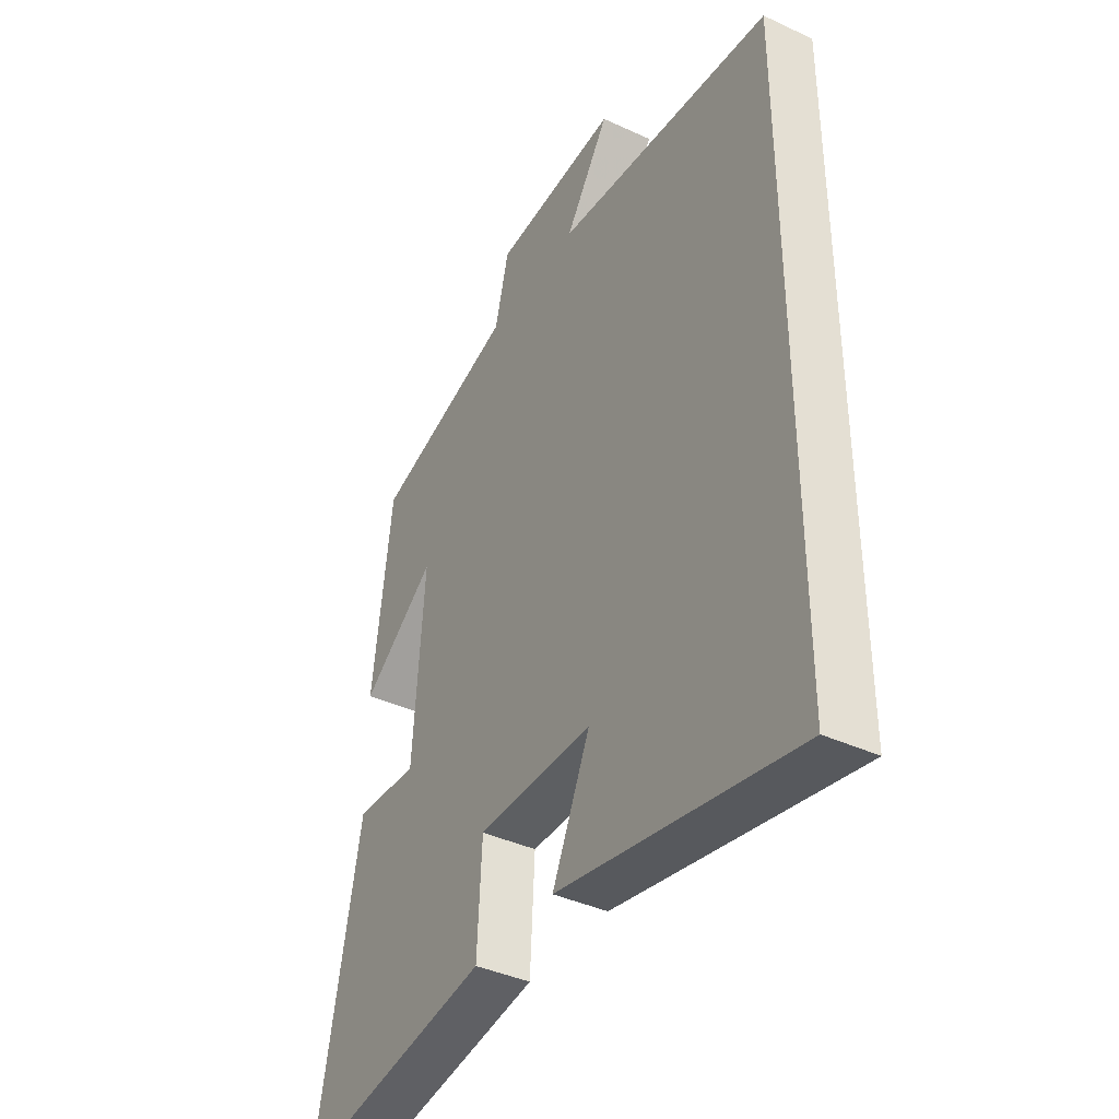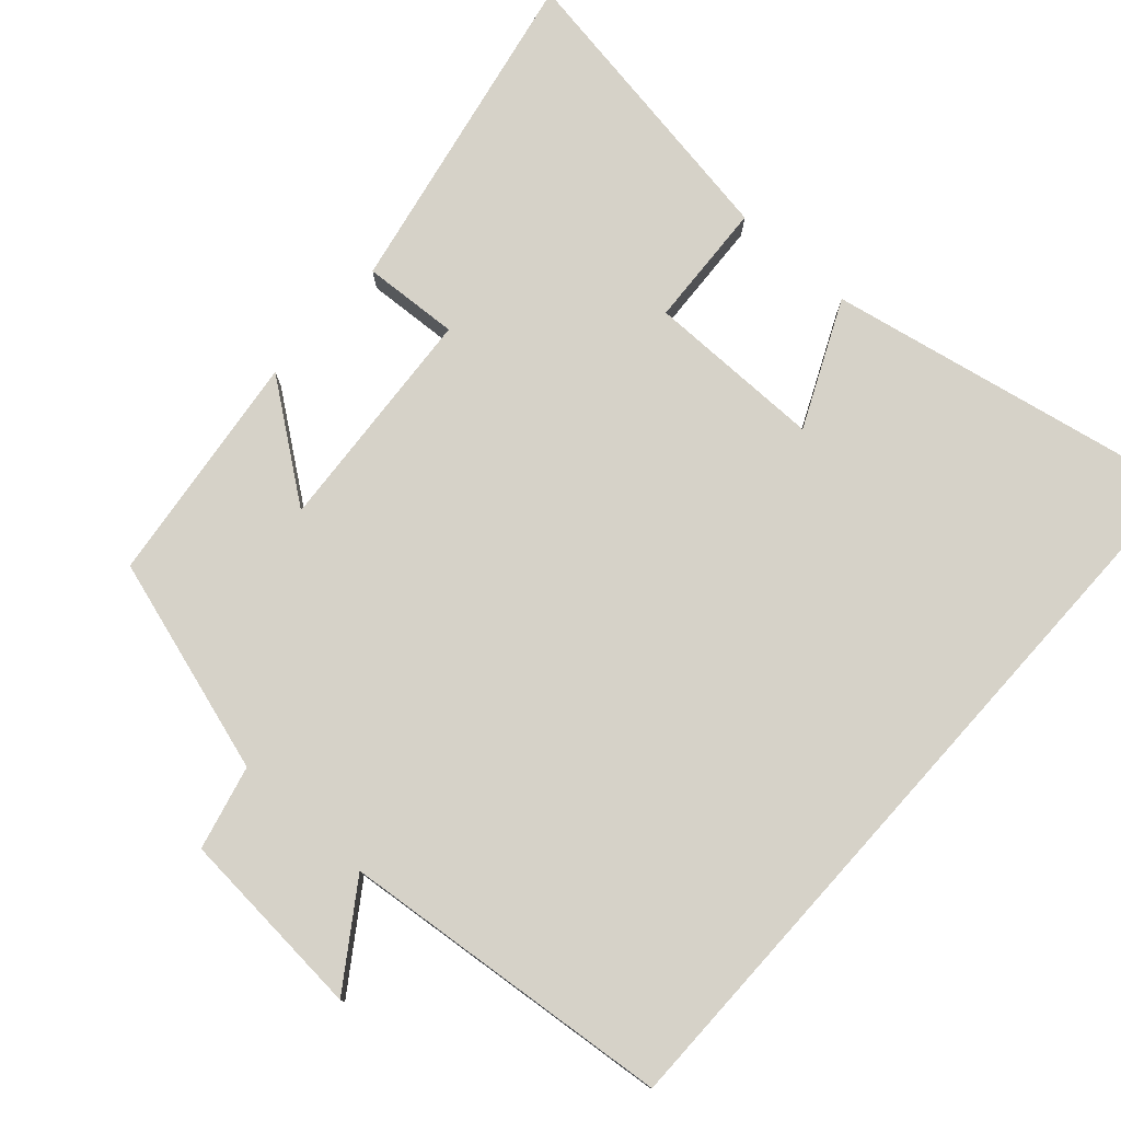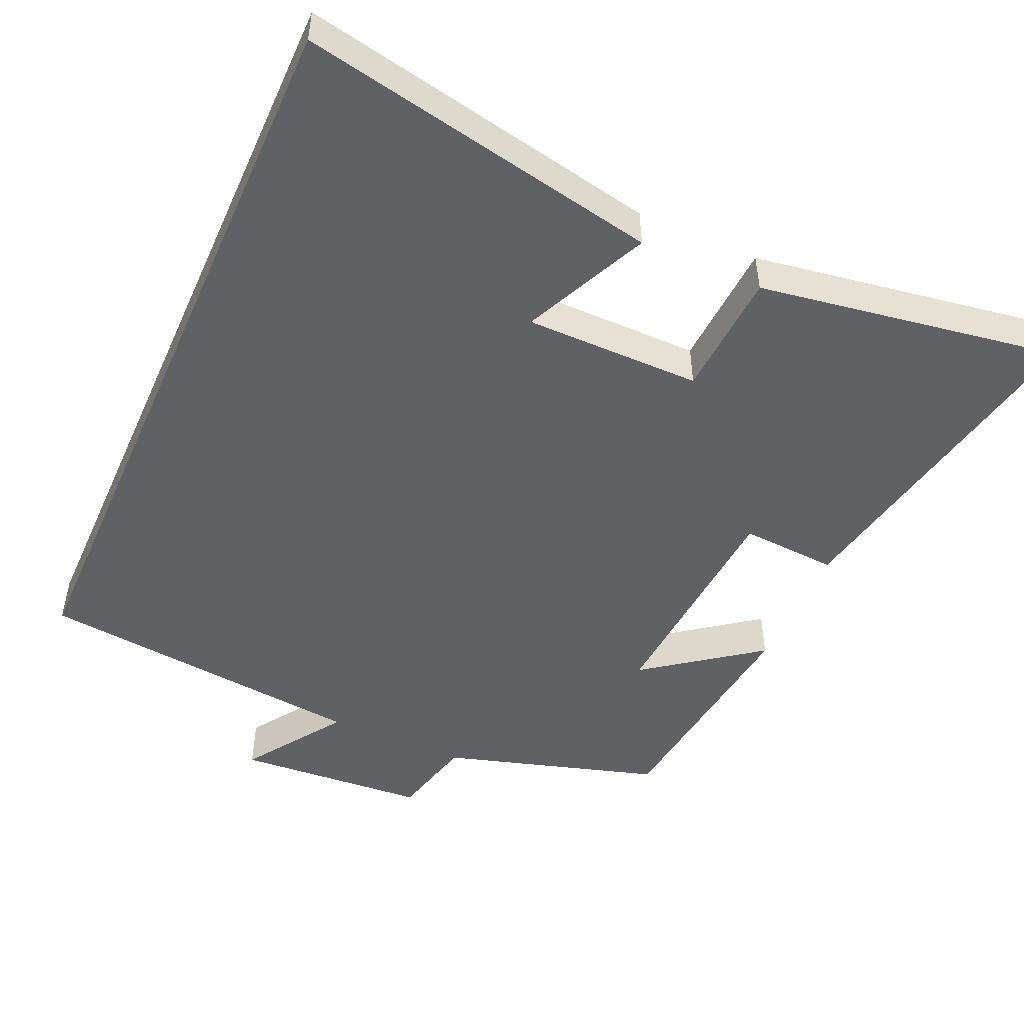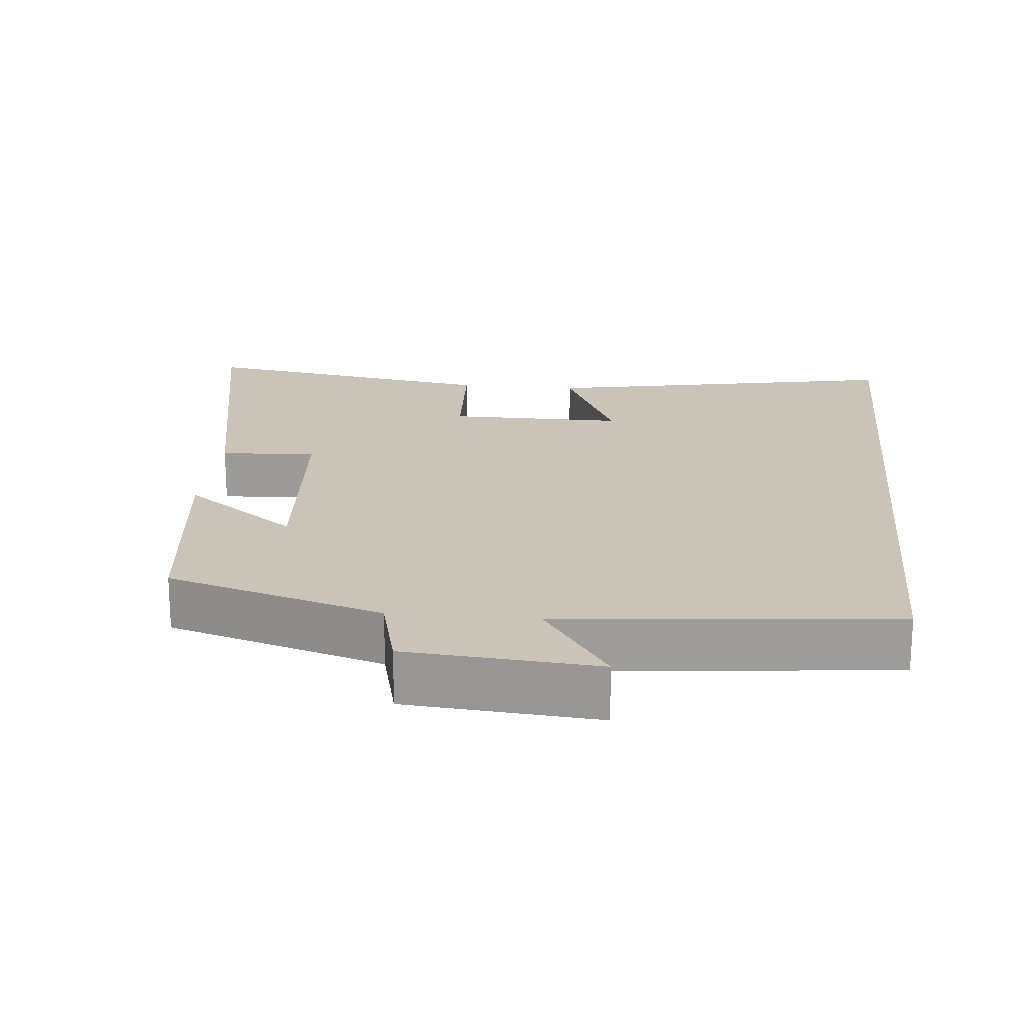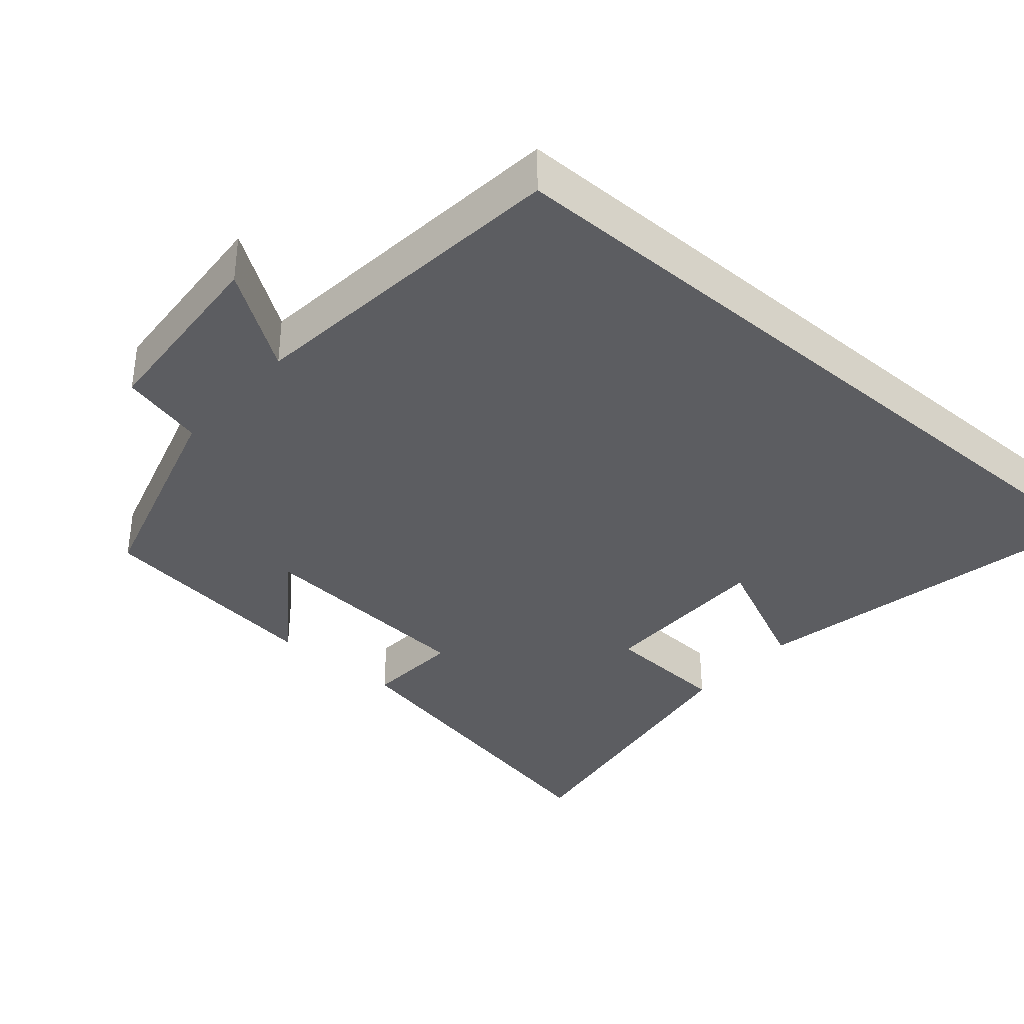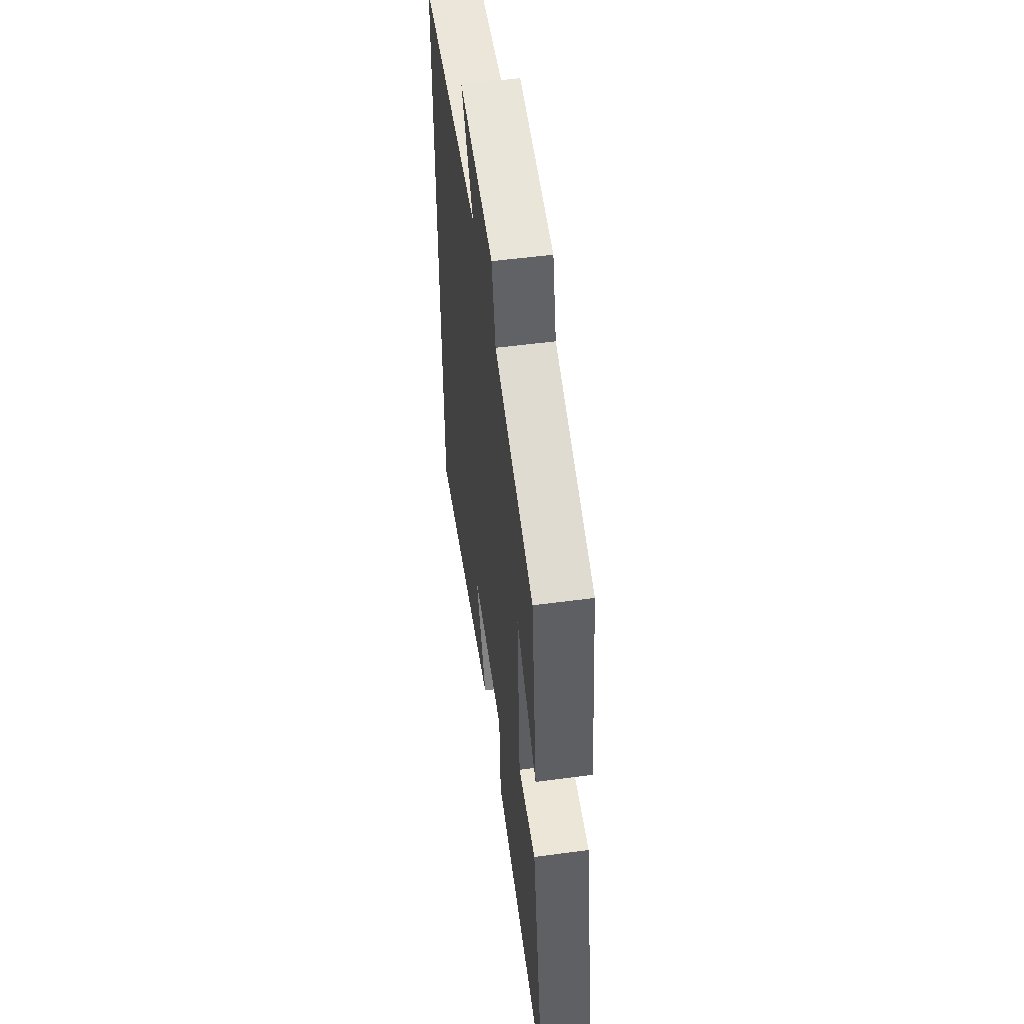
<metadata>
{"format":"obj","ext":"obj","renderer":"f3d","projection":"perspective","resolution":1024,"background":"white","views":[{"elev":-39.6,"azim":60.0,"up":"+Z"},{"elev":77.6,"azim":42.0,"up":"+Y"},{"elev":-49.4,"azim":156.0,"up":"+Y"},{"elev":20.0,"azim":5.7,"up":"+Y"},{"elev":-36.3,"azim":49.0,"up":"+Y"},{"elev":53.9,"azim":-98.0,"up":"+Z"}]}
</metadata>
<code>
v 0.5 0.07 0.453
v 0.5 0.07 -0.599
v -0.001 0.07 -0.5
v 0.079 0.07 -0.326
v -0.165 0.07 -0.326
v -0.175 0.07 -0.5
v -0.593 0.07 -0.567
v -0.5 0.07 -0.104
v -0.367 0.07 -0.112
v -0.343 0.07 0.204
v -0.5 0.07 0.088
v -0.459 0.07 0.41
v -0.16 0.07 0.5
v -0.131 0.07 0.616
v 0.133 0.07 0.636
v 0.04 0.07 0.5
v 0.5 0 0.453
v 0.5 0 -0.599
v -0.001 0 -0.5
v 0.079 0 -0.326
v -0.165 0 -0.326
v -0.175 0 -0.5
v -0.593 0 -0.567
v -0.5 0 -0.104
v -0.367 0 -0.112
v -0.343 0 0.204
v -0.5 0 0.088
v -0.459 0 0.41
v -0.16 0 0.5
v -0.131 0 0.616
v 0.133 0 0.636
v 0.04 0 0.5
f 13 14 15 16
f 10 11 12 13
f 9 10 13 16
f 6 7 8 9
f 5 6 9
f 4 5 9 16
f 1 2 3 4
f 1 4 16
f 32 31 30 29
f 29 28 27 26
f 32 29 26 25
f 25 24 23 22
f 25 22 21
f 32 25 21 20
f 20 19 18 17
f 32 20 17
f 1 17 18 2
f 2 18 19 3
f 3 19 20 4
f 4 20 21 5
f 5 21 22 6
f 6 22 23 7
f 7 23 24 8
f 8 24 25 9
f 9 25 26 10
f 10 26 27 11
f 11 27 28 12
f 12 28 29 13
f 13 29 30 14
f 14 30 31 15
f 15 31 32 16
f 16 32 17 1

</code>
